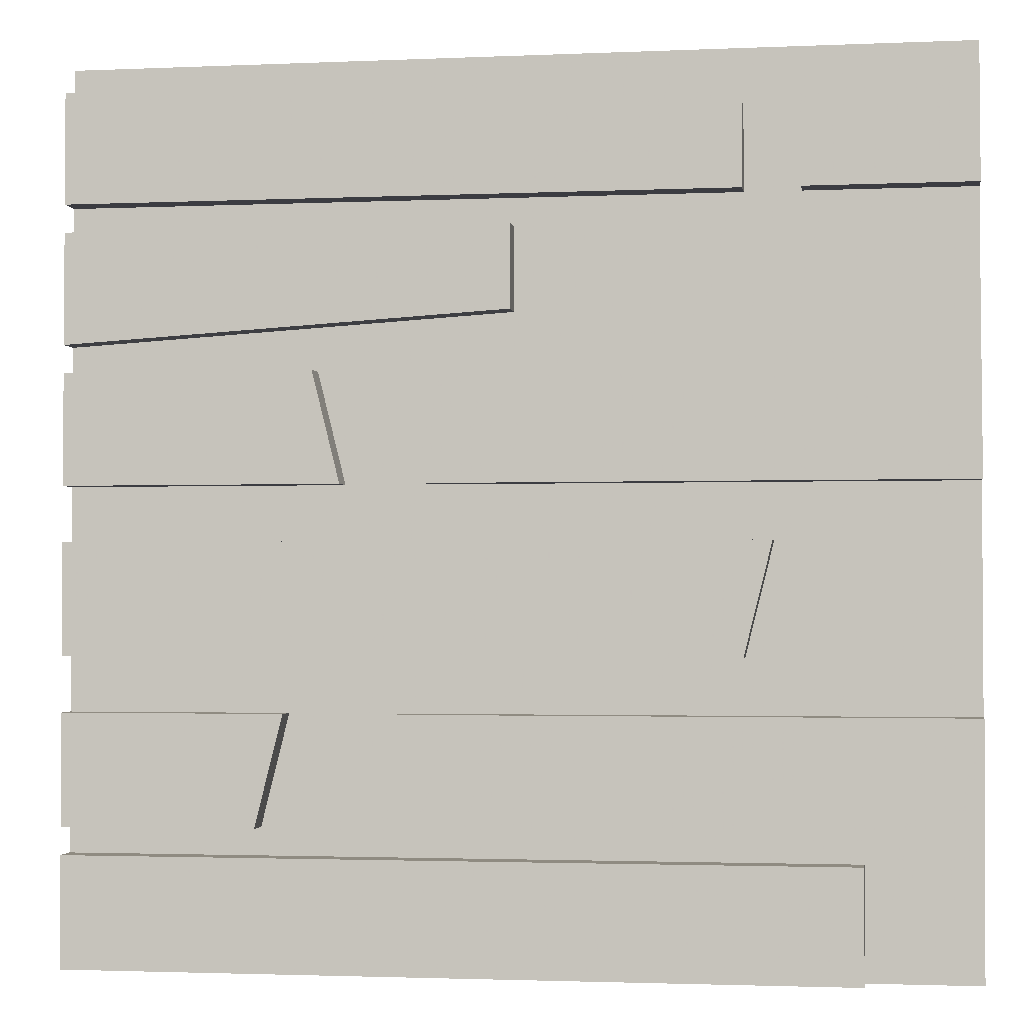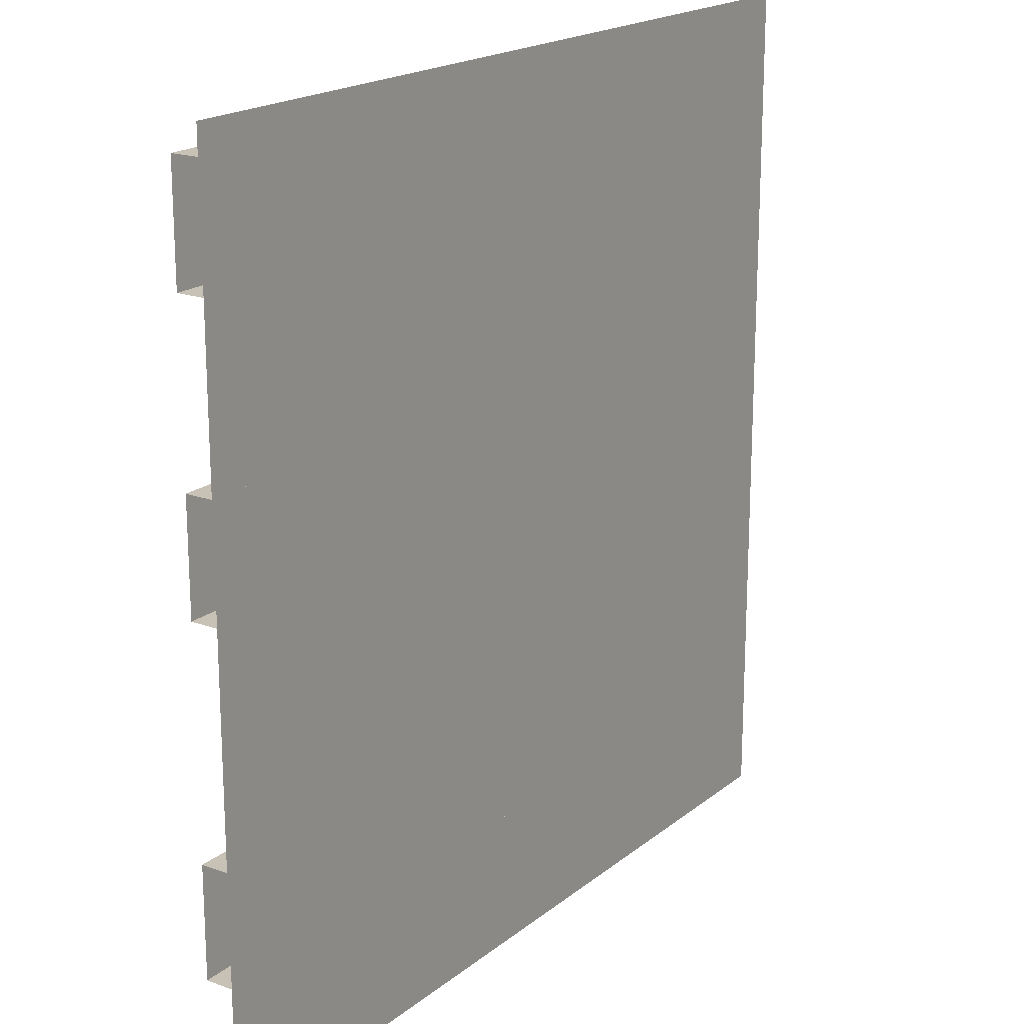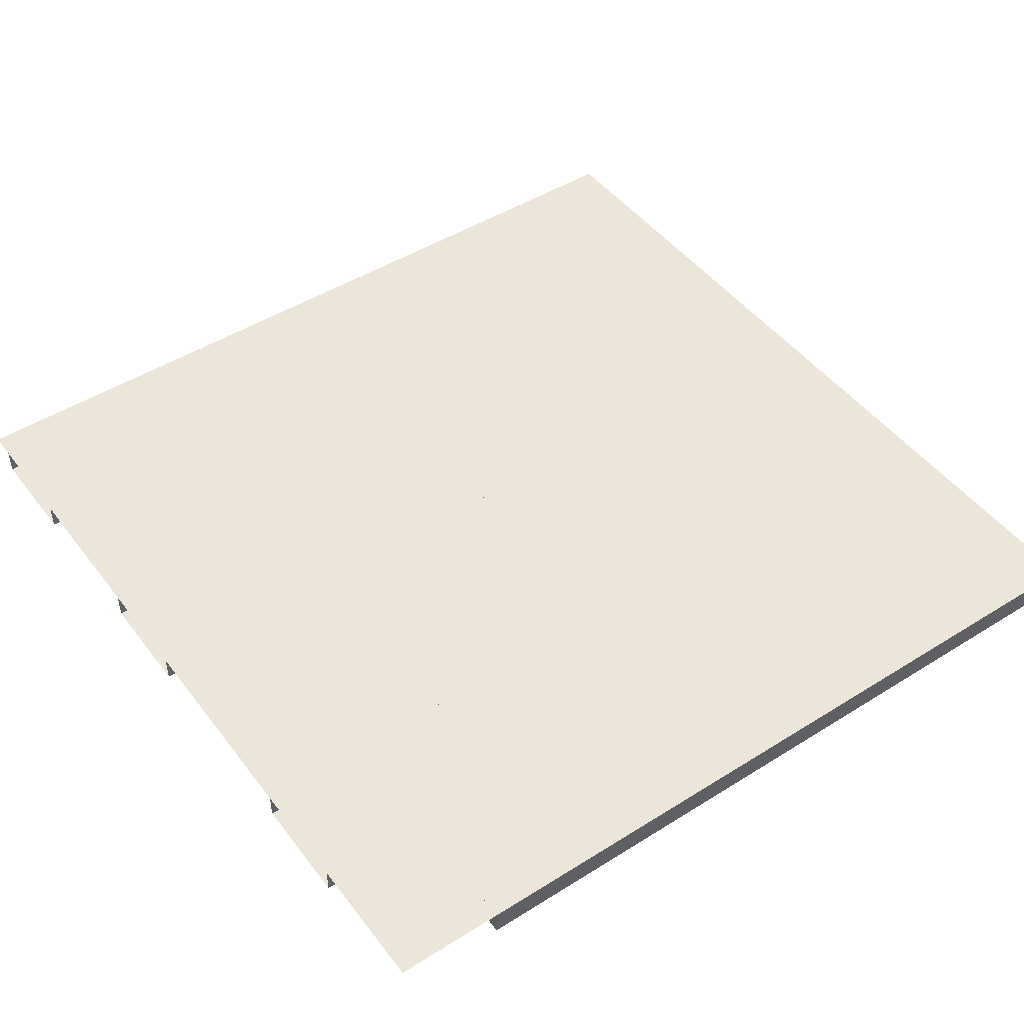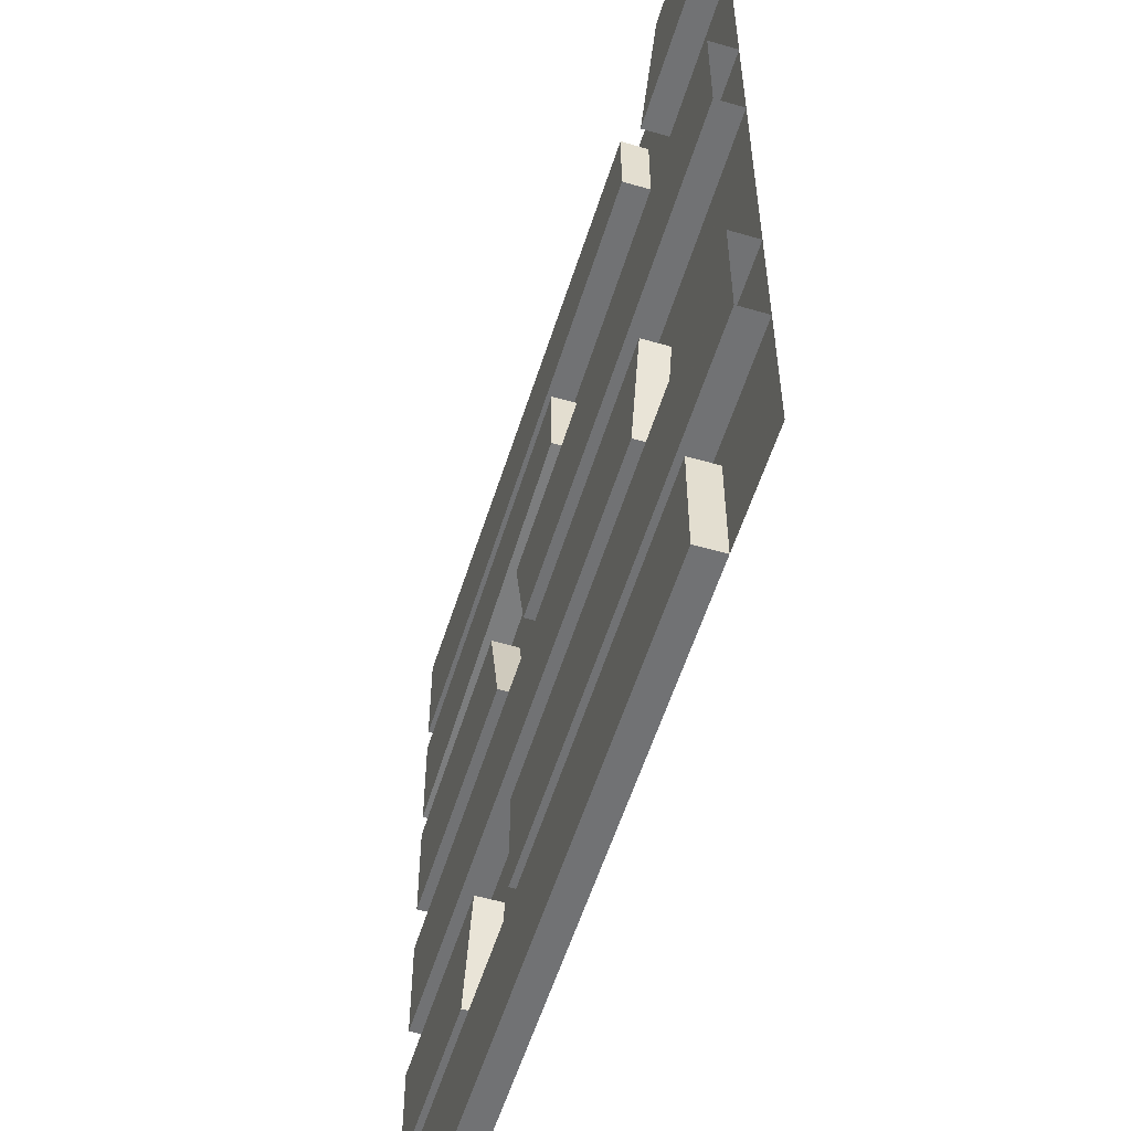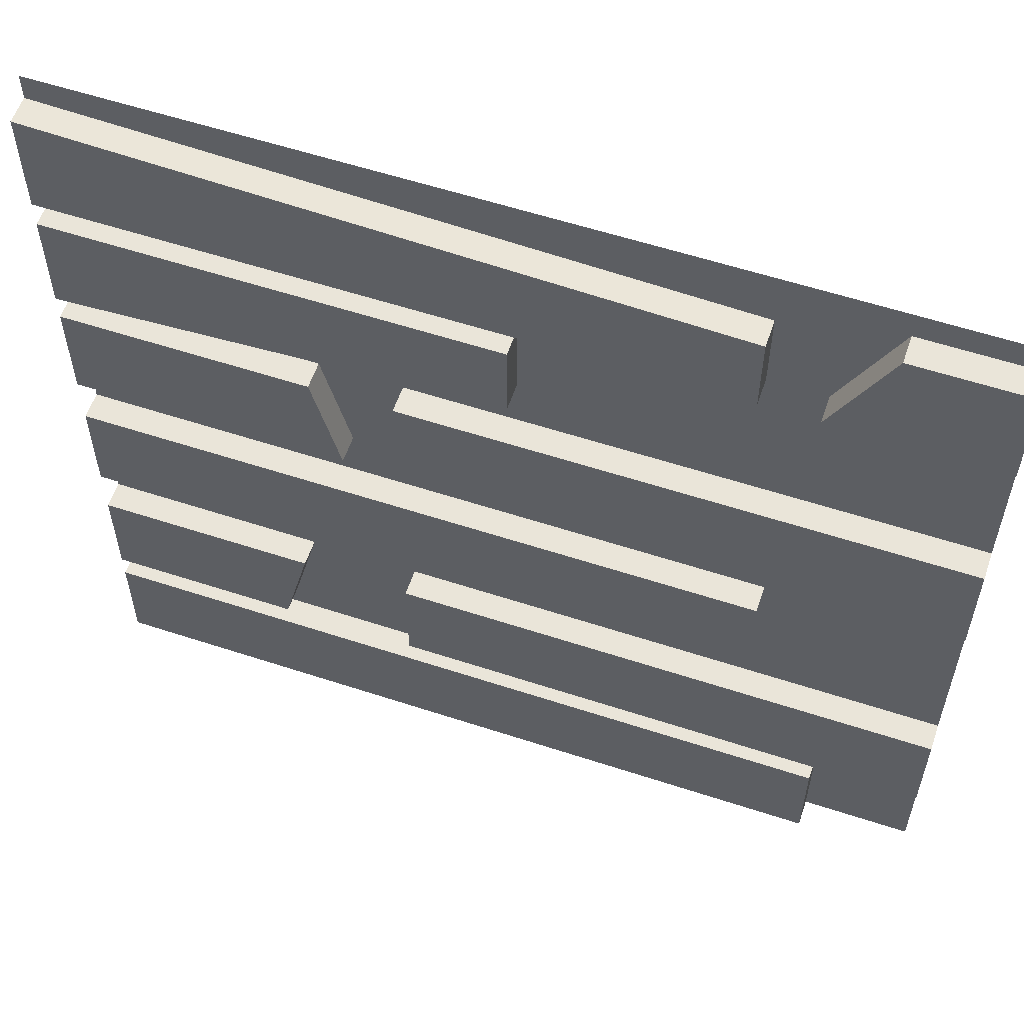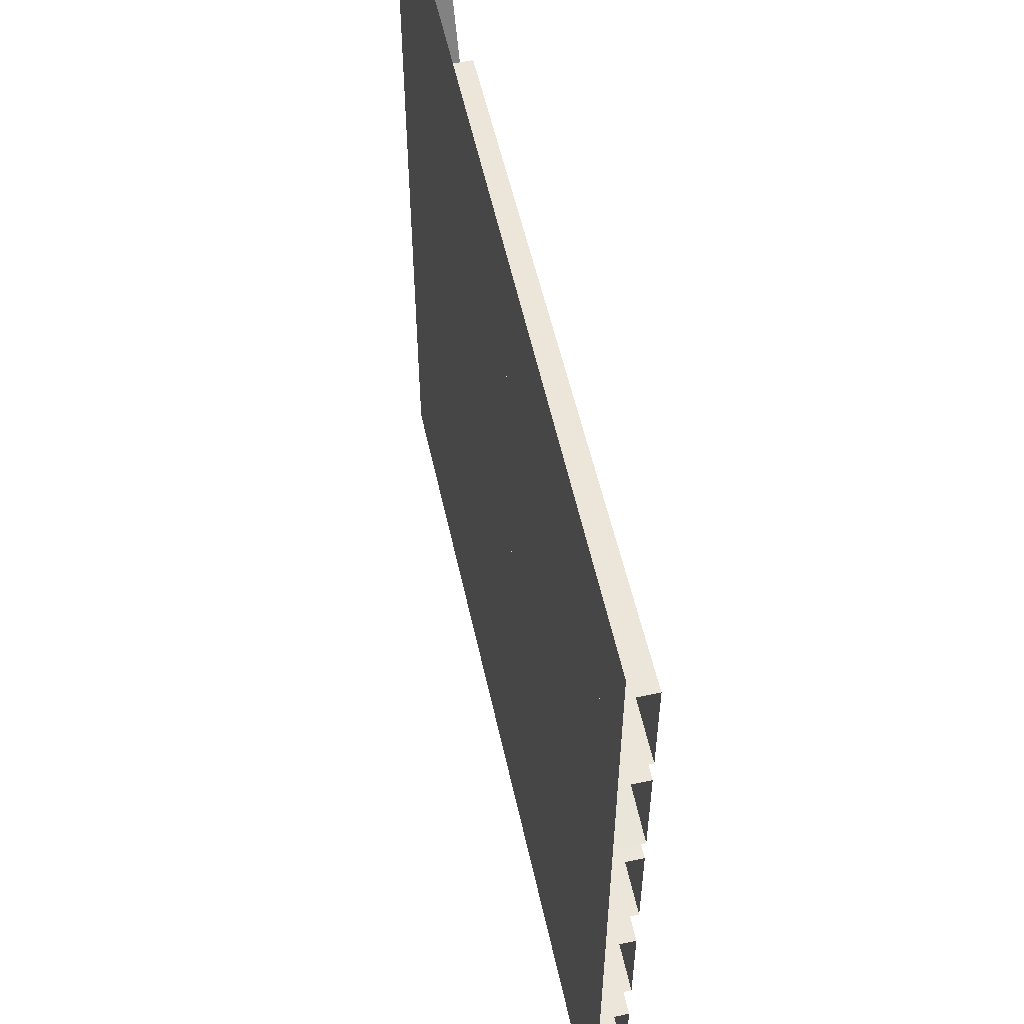
<metadata>
{"format":"obj","ext":"obj","renderer":"f3d","projection":"perspective","resolution":1024,"background":"white","views":[{"elev":-2.2,"azim":8.9,"up":"+Z"},{"elev":19.0,"azim":124.6,"up":"+Z"},{"elev":47.3,"azim":144.7,"up":"+Y"},{"elev":-55.5,"azim":73.0,"up":"+Z"},{"elev":58.0,"azim":18.8,"up":"+Z"},{"elev":56.7,"azim":-102.4,"up":"+Z"}]}
</metadata>
<code>
o ground_decor/5389
v -64 0 64
v -64 0 -64
v 64 0 -64
v 64 0 64
v 48 -4 -48
v 48 0 -48
v -64 0 -48
v -64 -4 -48
v 48 -4 -64
v 48 0 -64
v -64 -4 -64
v -16 -4 -44
v -16 0 -44
v 64 0 -44
v 64 -4 -44
v -16 -4 -28
v -16 0 -28
v 64 -4 -28
v 64 0 -28
v -32 -4 -28
v -32 0 -28
v -64 0 -28
v -64 -4 -28
v -64 -4 -44
v -36 -4 -44
v -36 0 -44
v -64 0 -44
v 36 -4 -4
v 36 0 -4
v -64 0 -4
v -64 -4 -4
v 32 -4 -20
v 32 0 -20
v -64 -4 -20
v -64 0 -20
v -12 -4 4
v -12 0 4
v 64 0 4
v 64 -4 4
v -16 -4 20
v -16 0 20
v 64 -4 20
v 64 0 20
v 0 -4 40
v 0 0 40
v -64 0 40
v -64 -4 40
v 0 -4 28
v 0 0 28
v -64 -4 24
v -64 0 24
v 32 -4 56
v 32 0 56
v -64 0 60
v -64 -4 60
v 32 -4 44
v 32 0 44
v -64 -4 44
v -64 0 44
v 40 -4 44
v 40 0 44
v 64 0 44
v 64 -4 44
v 48 -4 60
v 48 0 60
v 64 -4 60
v 64 0 60
v -64 -4 20
v -64 -4 4
v -24 -4 4
v -28 -4 20
v -28 0 20
v -64 0 20
v -24 0 4
v -64 0 4
f 1 2 3
f 1 3 4
f 5 6 7
f 5 7 8
f 5 8 9
f 5 9 6
f 6 9 10
f 10 9 11
f 10 11 2
f 12 13 14
f 12 14 15
f 12 15 16
f 12 16 13
f 13 16 17
f 17 16 18
f 17 18 19
f 20 21 22
f 20 22 23
f 20 23 24
f 20 24 25
f 20 25 21
f 21 25 26
f 26 25 24
f 26 24 27
f 28 29 30
f 28 30 31
f 28 31 32
f 28 32 29
f 29 32 33
f 33 32 34
f 33 34 35
f 36 37 38
f 36 38 39
f 36 39 40
f 36 40 37
f 37 40 41
f 41 40 42
f 41 42 43
f 44 45 46
f 44 46 47
f 44 47 48
f 44 48 45
f 45 48 49
f 49 48 50
f 49 50 51
f 52 53 54
f 52 54 55
f 52 55 56
f 52 56 53
f 53 56 57
f 57 56 58
f 57 58 59
f 60 61 62
f 60 62 63
f 60 63 64
f 60 64 61
f 61 64 65
f 65 64 66
f 65 66 67
f 68 69 70
f 68 70 71
f 68 71 72
f 68 72 73
f 8 11 9
f 31 34 32
f 47 50 48
f 55 58 56
f 40 39 42
f 16 15 18
f 64 63 66
f 70 74 72
f 70 72 71
f 69 75 74
f 69 74 70

</code>
